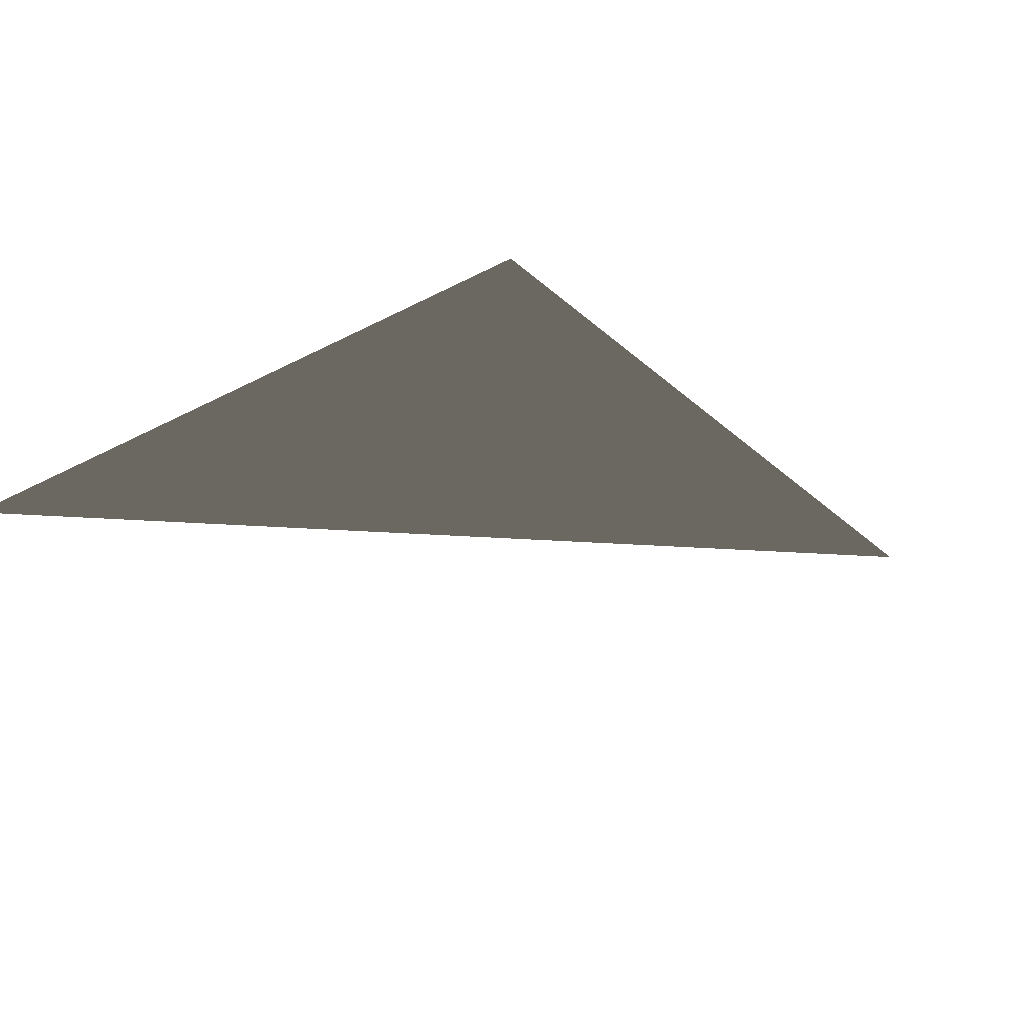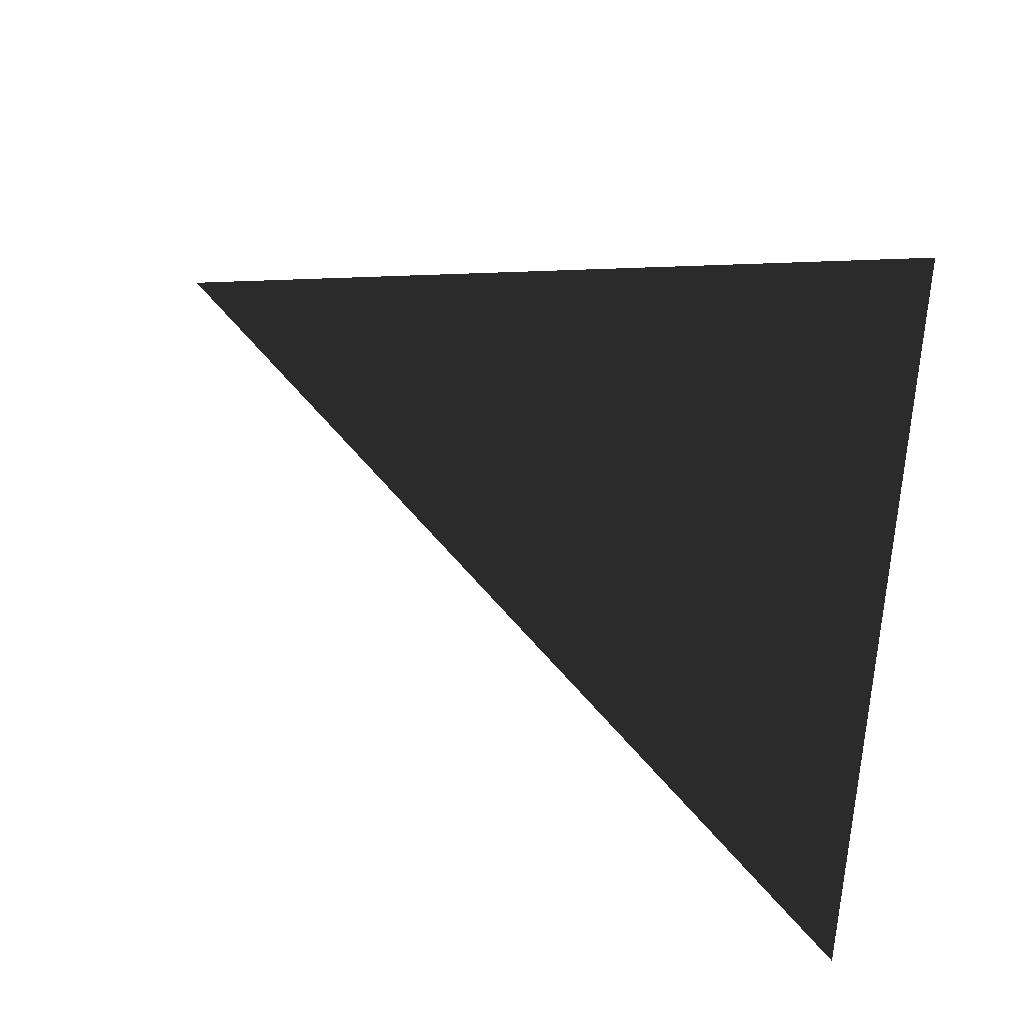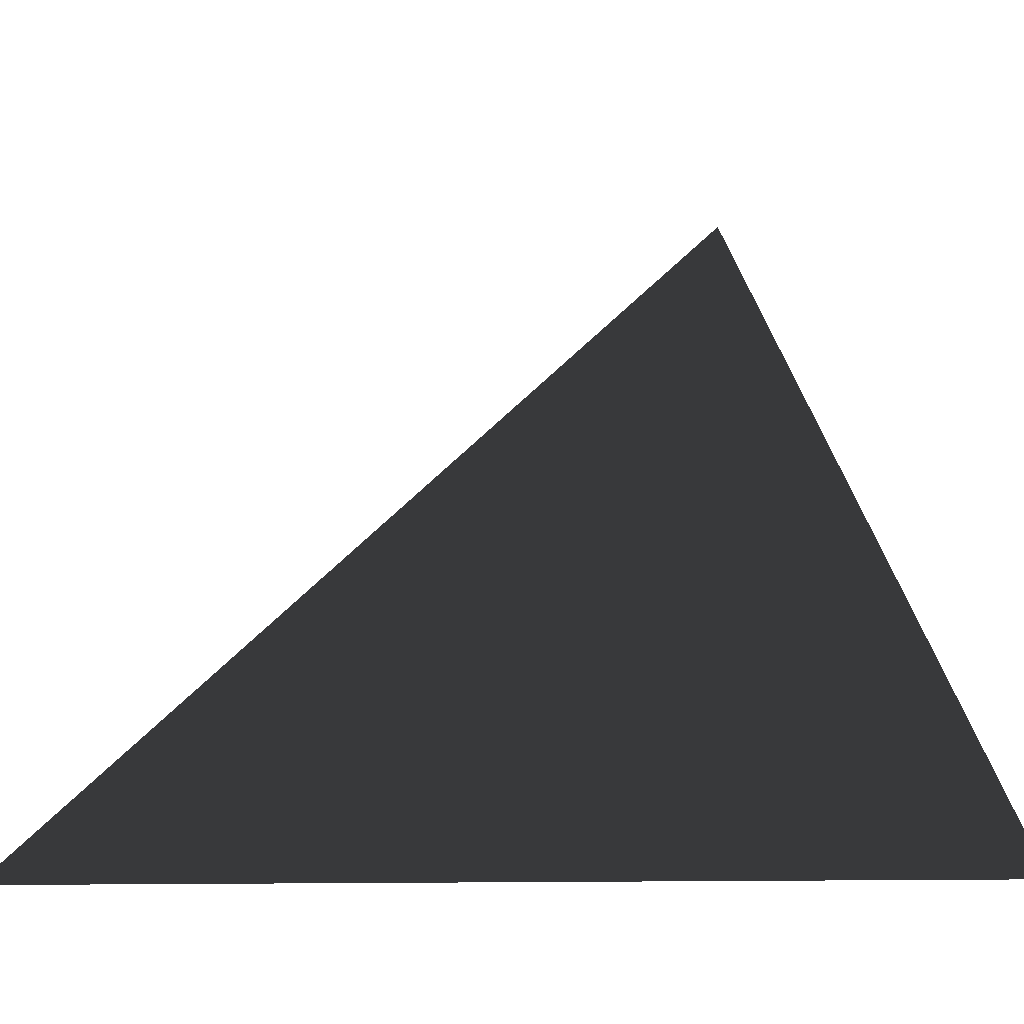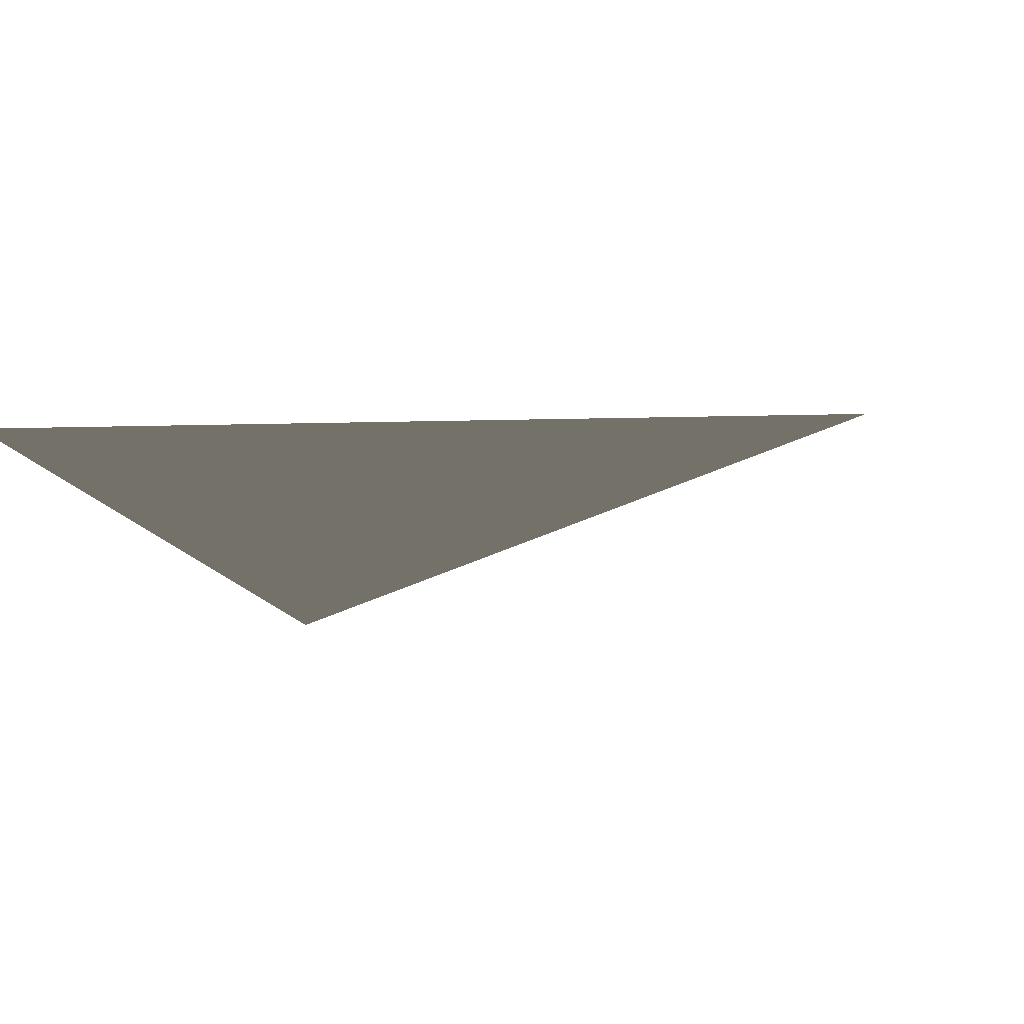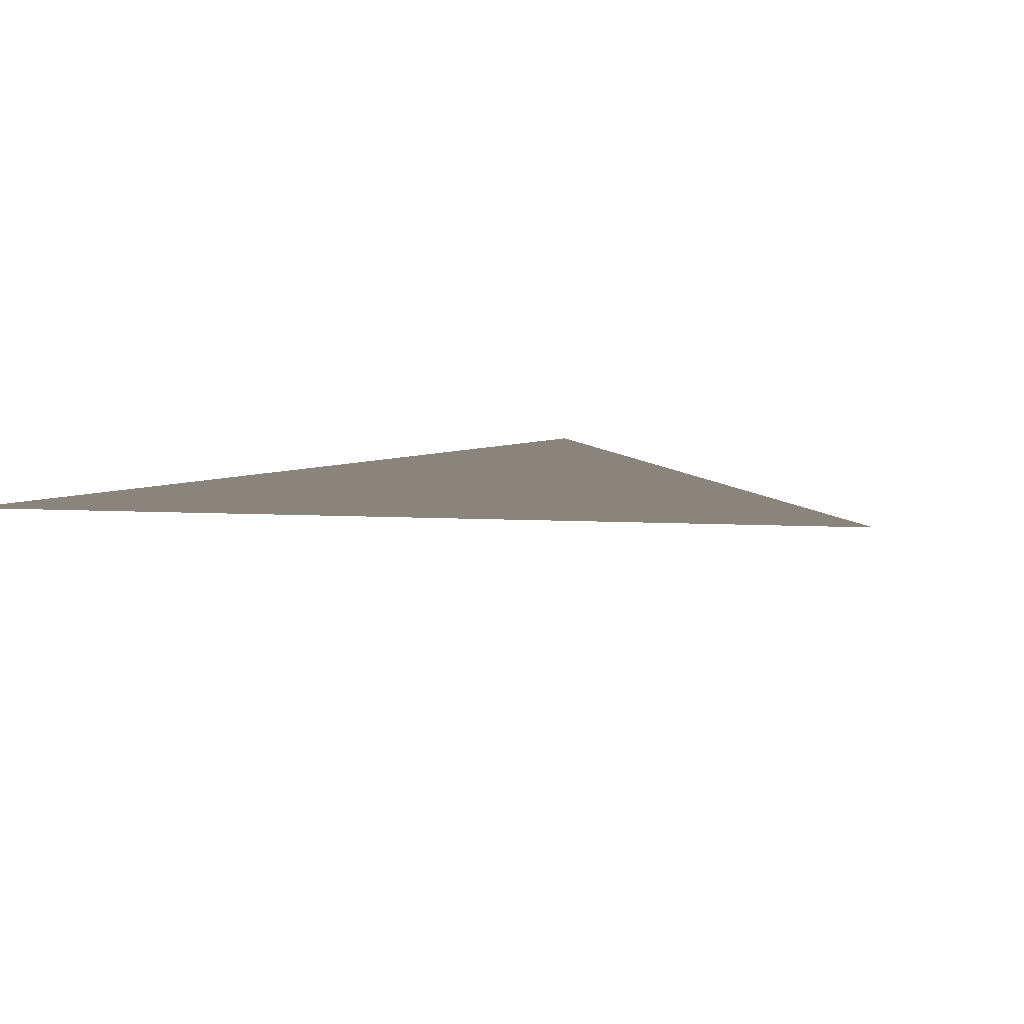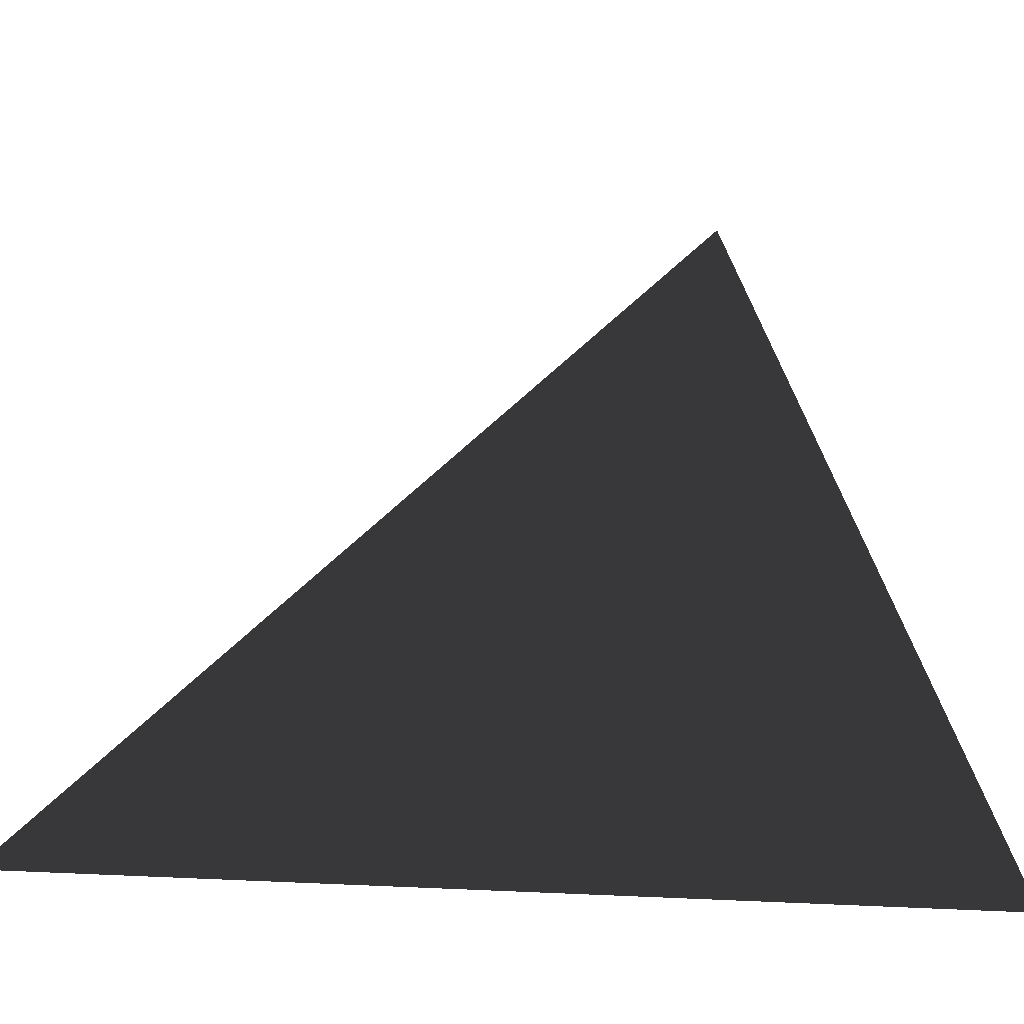
<metadata>
{"format":"obj","ext":"obj","renderer":"f3d","projection":"perspective","resolution":1024,"background":"white","views":[{"elev":-21.1,"azim":45.1,"up":"+Z"},{"elev":66.7,"azim":-78.2,"up":"+Z"},{"elev":-46.4,"azim":0.5,"up":"+Y"},{"elev":-17.0,"azim":106.9,"up":"+Z"},{"elev":-5.9,"azim":40.8,"up":"+Z"},{"elev":-44.8,"azim":-3.9,"up":"+Y"}]}
</metadata>
<code>
v  500 1000 0
v  1000 -1000 0
v  -1000 -1000 0
f 1 2 3

</code>
